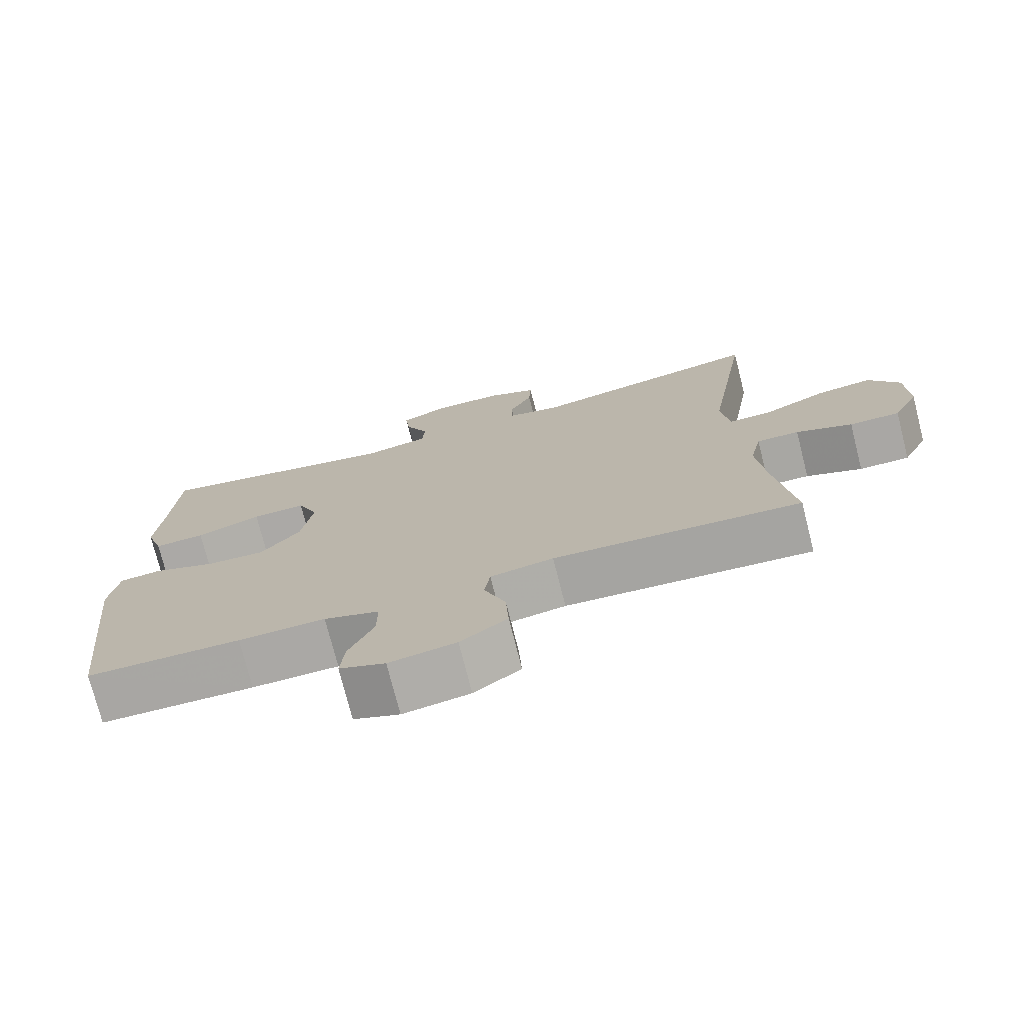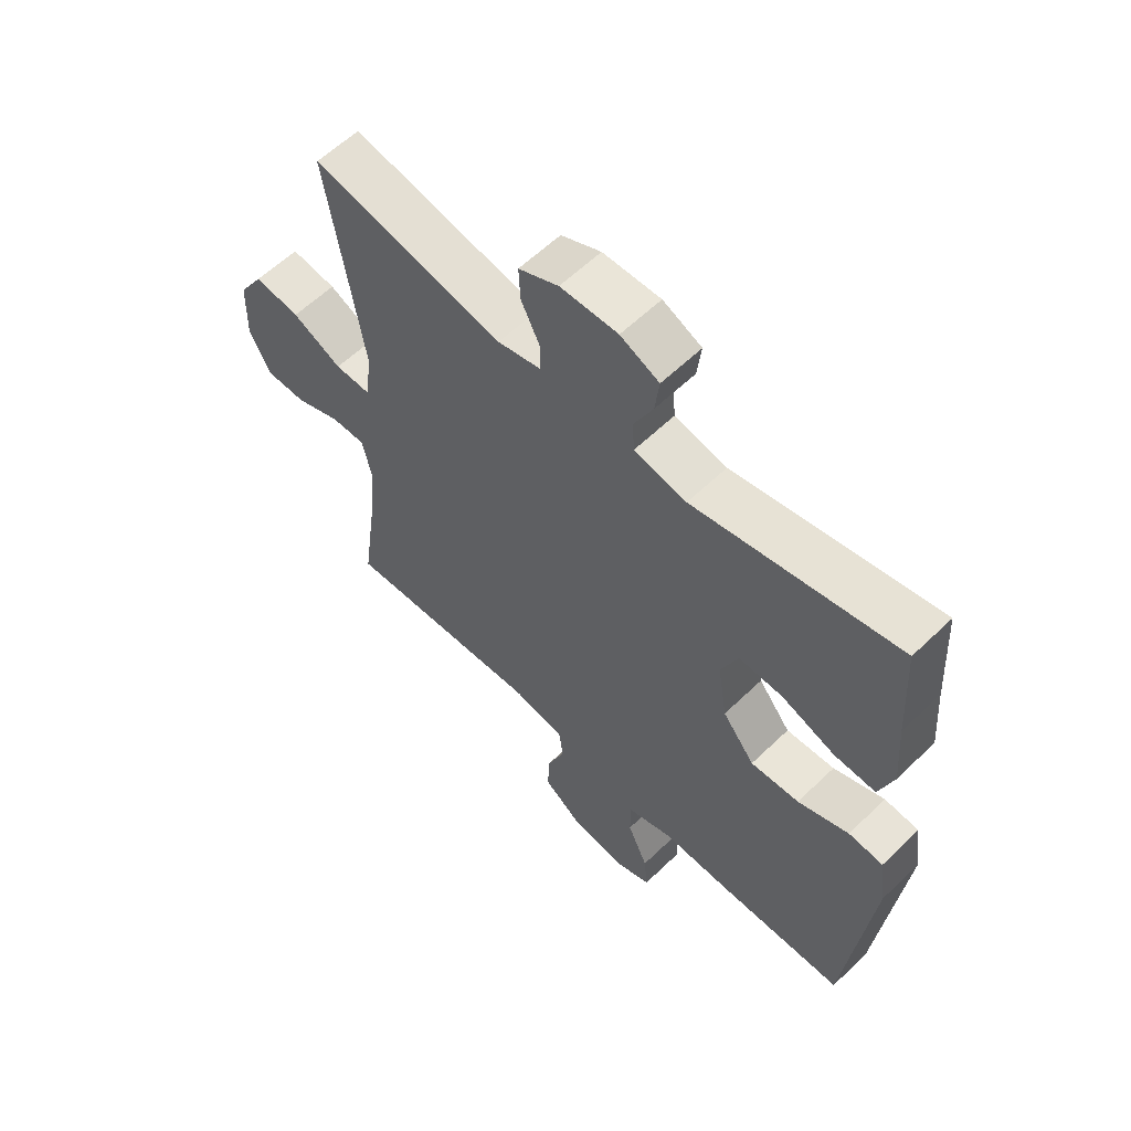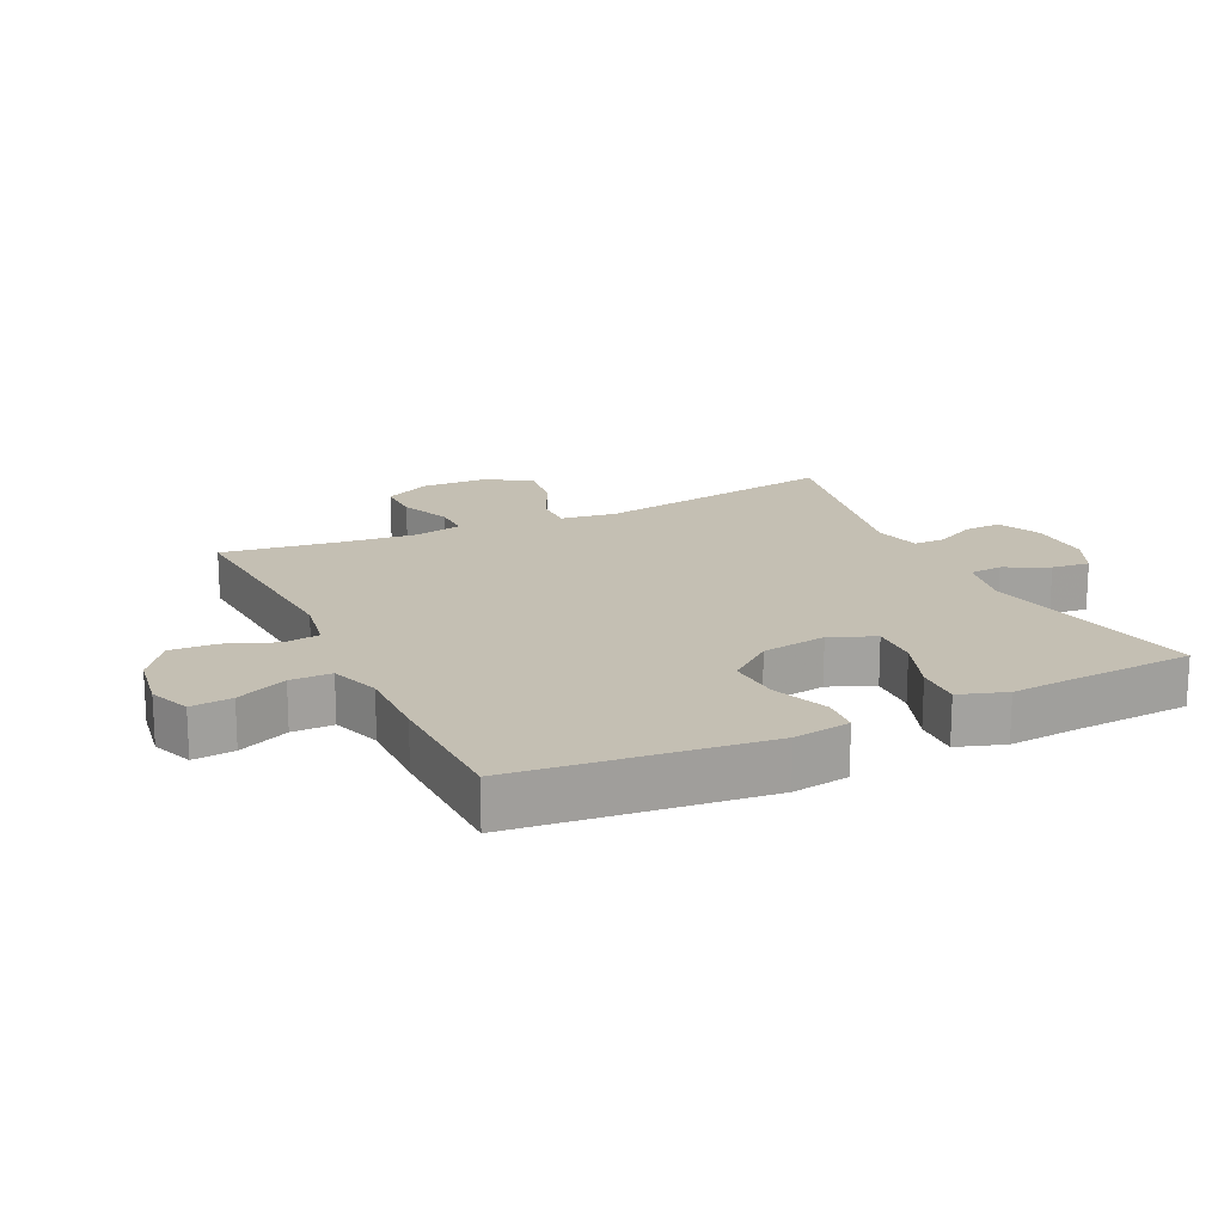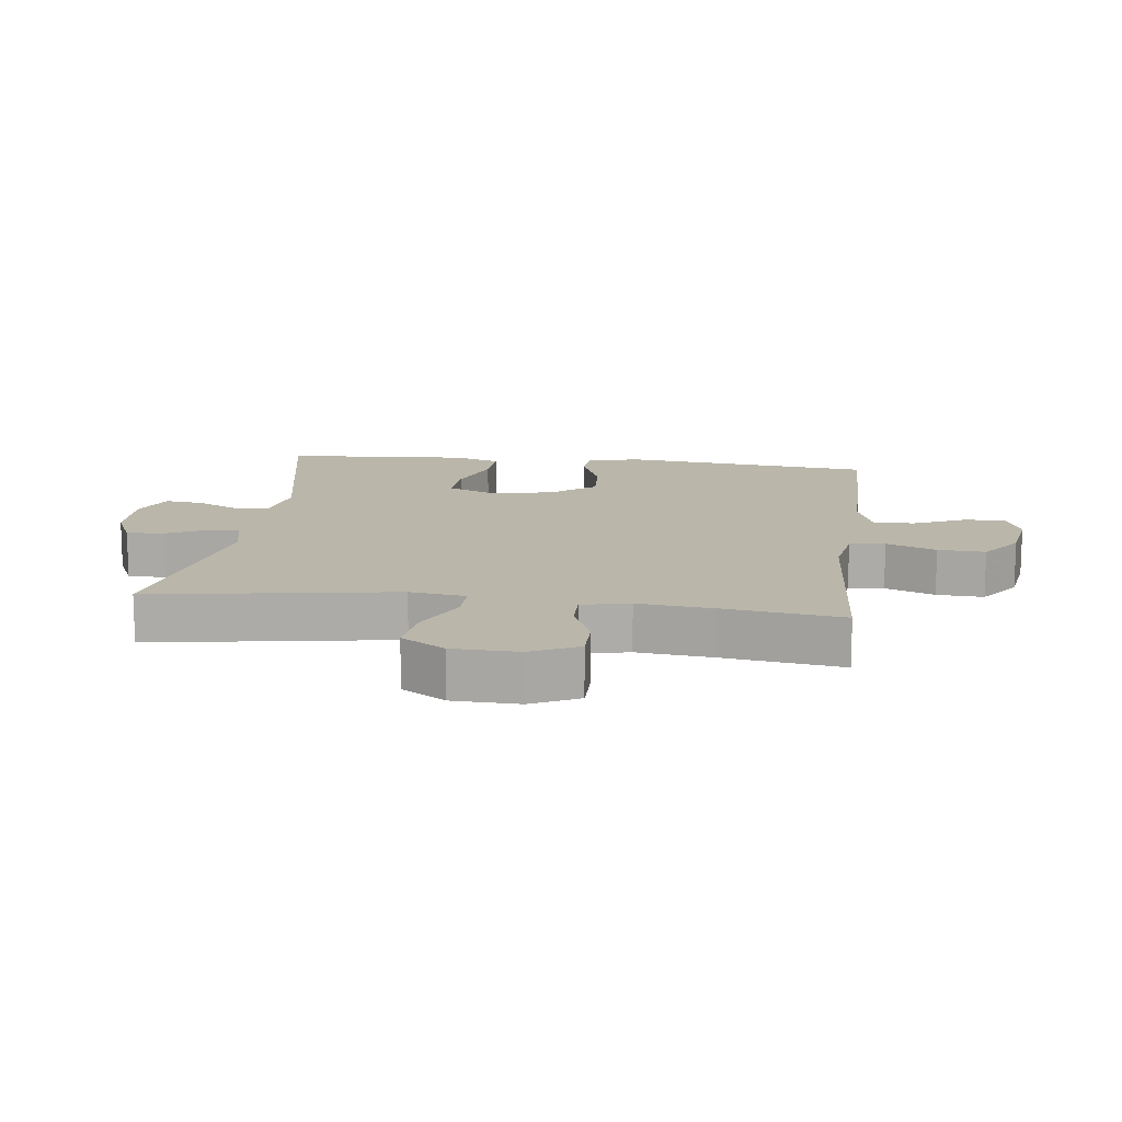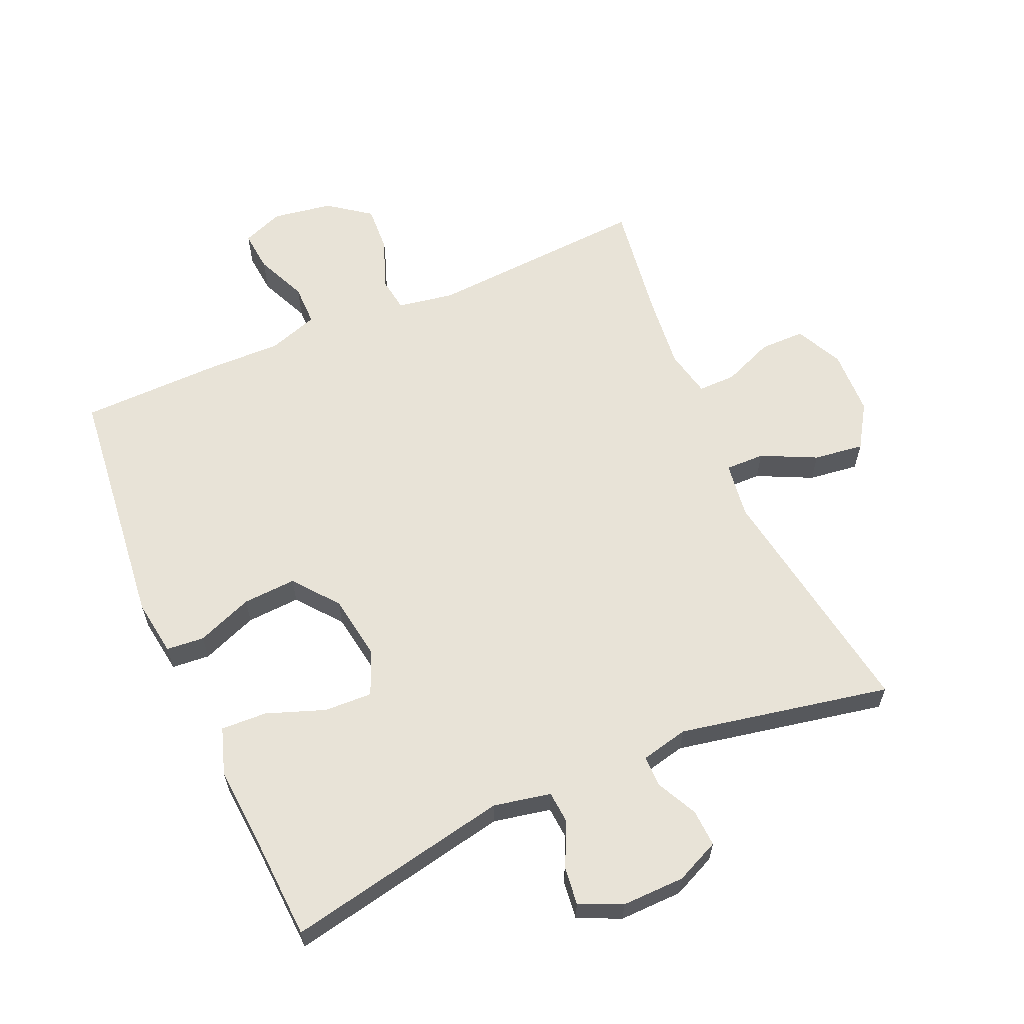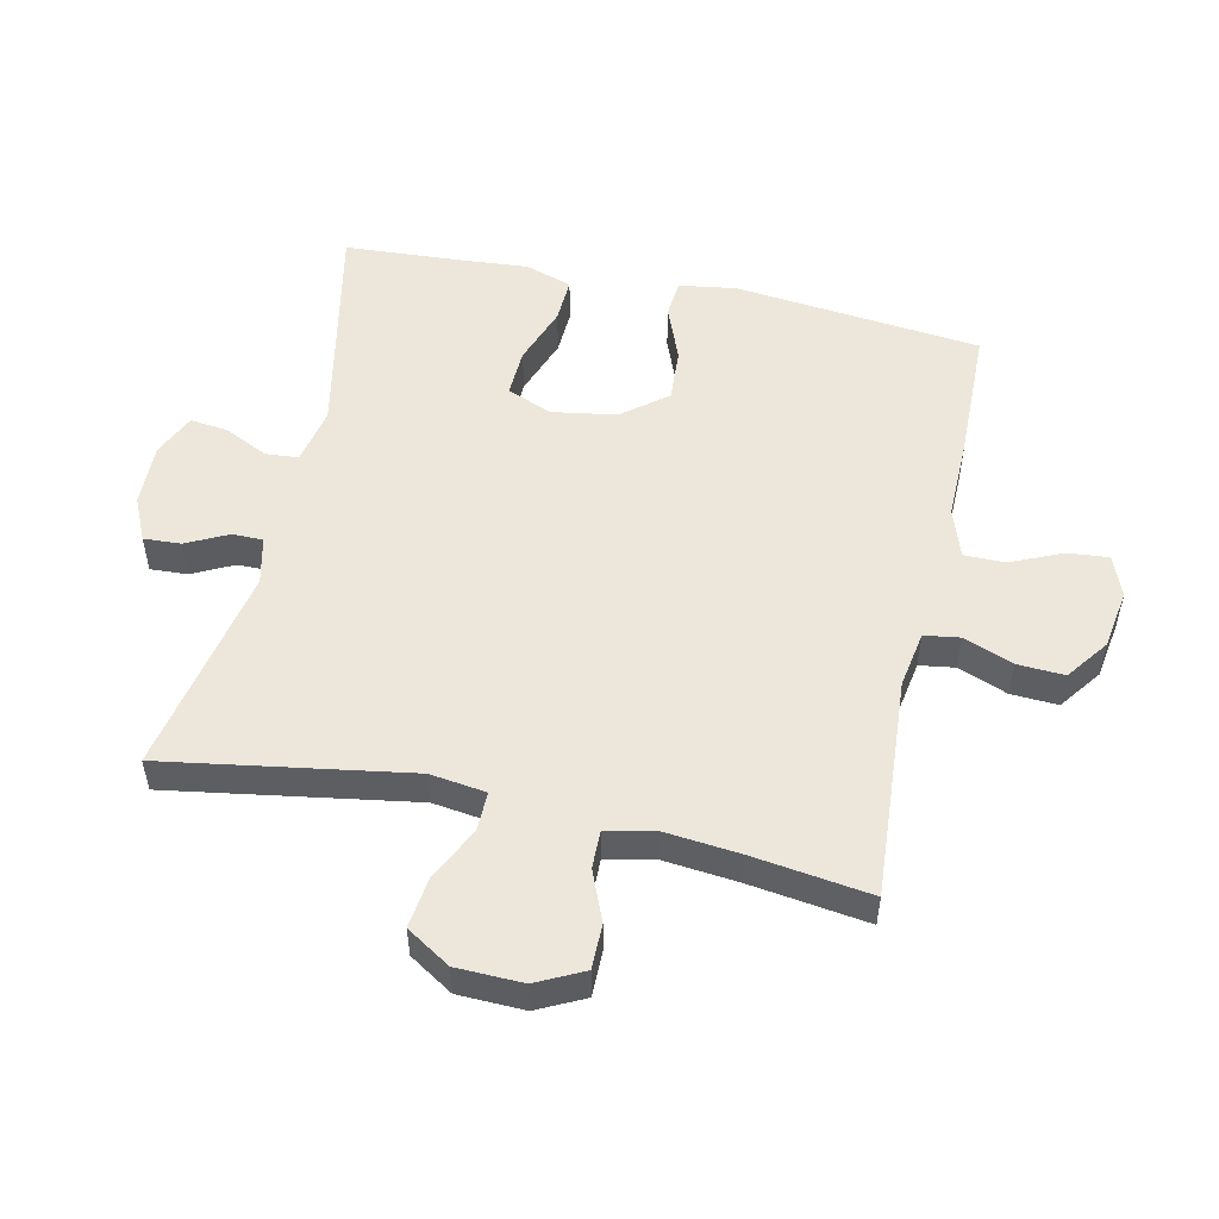
<metadata>
{"format":"obj","ext":"obj","renderer":"f3d","projection":"perspective","resolution":1024,"background":"white","views":[{"elev":-74.8,"azim":14.2,"up":"+Z"},{"elev":59.5,"azim":-134.7,"up":"+Z"},{"elev":17.8,"azim":-115.5,"up":"+Y"},{"elev":13.8,"azim":97.2,"up":"+Y"},{"elev":61.6,"azim":-23.6,"up":"+Y"},{"elev":52.2,"azim":102.3,"up":"+Y"}]}
</metadata>
<code>
v 0.5 0.07 0.5
v 0.439 0.07 0.121
v 0.451 0.07 0.034
v 0.512 0.07 0.035
v 0.597 0.07 0.076
v 0.675 0.07 0.086
v 0.718 0.07 0.018
v 0.721 0.07 -0.085
v 0.685 0.07 -0.158
v 0.615 0.07 -0.158
v 0.537 0.07 -0.126
v 0.478 0.07 -0.125
v 0.462 0.07 -0.199
v 0.474 0.07 -0.316
v 0.5 0.07 -0.5
v 0.156 0.07 -0.477
v 0.068 0.07 -0.492
v 0.06 0.07 -0.547
v 0.09 0.07 -0.624
v 0.094 0.07 -0.697
v 0.029 0.07 -0.745
v -0.064 0.07 -0.76
v -0.128 0.07 -0.735
v -0.122 0.07 -0.671
v -0.087 0.07 -0.592
v -0.087 0.07 -0.528
v -0.164 0.07 -0.502
v -0.285 0.07 -0.504
v -0.5 0.07 -0.5
v -0.542 0.07 -0.115
v -0.529 0.07 -0.027
v -0.47 0.07 -0.022
v -0.383 0.07 -0.056
v -0.3 0.07 -0.061
v -0.245 0.07 0.008
v -0.229 0.07 0.109
v -0.258 0.07 0.178
v -0.333 0.07 0.175
v -0.424 0.07 0.142
v -0.495 0.07 0.139
v -0.519 0.07 0.212
v -0.51 0.07 0.328
v -0.5 0.07 0.5
v -0.152 0.07 0.43
v -0.063 0.07 0.448
v -0.059 0.07 0.499
v -0.092 0.07 0.567
v -0.099 0.07 0.626
v -0.033 0.07 0.656
v 0.065 0.07 0.654
v 0.133 0.07 0.623
v 0.13 0.07 0.565
v 0.098 0.07 0.501
v 0.098 0.07 0.453
v 0.172 0.07 0.436
v 0.5 0 0.5
v 0.439 0 0.121
v 0.451 0 0.034
v 0.512 0 0.035
v 0.597 0 0.076
v 0.675 0 0.086
v 0.718 0 0.018
v 0.721 0 -0.085
v 0.685 0 -0.158
v 0.615 0 -0.158
v 0.537 0 -0.126
v 0.478 0 -0.125
v 0.462 0 -0.199
v 0.474 0 -0.316
v 0.5 0 -0.5
v 0.156 0 -0.477
v 0.068 0 -0.492
v 0.06 0 -0.547
v 0.09 0 -0.624
v 0.094 0 -0.697
v 0.029 0 -0.745
v -0.064 0 -0.76
v -0.128 0 -0.735
v -0.122 0 -0.671
v -0.087 0 -0.592
v -0.087 0 -0.528
v -0.164 0 -0.502
v -0.285 0 -0.504
v -0.5 0 -0.5
v -0.542 0 -0.115
v -0.529 0 -0.027
v -0.47 0 -0.022
v -0.383 0 -0.056
v -0.3 0 -0.061
v -0.245 0 0.008
v -0.229 0 0.109
v -0.258 0 0.178
v -0.333 0 0.175
v -0.424 0 0.142
v -0.495 0 0.139
v -0.519 0 0.212
v -0.51 0 0.328
v -0.5 0 0.5
v -0.152 0 0.43
v -0.063 0 0.448
v -0.059 0 0.499
v -0.092 0 0.567
v -0.099 0 0.626
v -0.033 0 0.656
v 0.065 0 0.654
v 0.133 0 0.623
v 0.13 0 0.565
v 0.098 0 0.501
v 0.098 0 0.453
v 0.172 0 0.436
f 51 52 53
f 50 51 53
f 49 50 53
f 48 49 53
f 47 48 53
f 46 47 53
f 45 46 53 54
f 44 45 54 55
f 42 43 44
f 42 44 55
f 41 42 55
f 40 41 55
f 39 40 55
f 38 39 55
f 31 32 33
f 30 31 33
f 29 30 33
f 28 29 33
f 27 28 33
f 26 27 33 34
f 23 24 25
f 22 23 25
f 21 22 25
f 20 21 25
f 19 20 25
f 18 19 25
f 17 18 25 26
f 14 15 16
f 13 14 16 17
f 26 34 35
f 17 26 35
f 13 17 35
f 12 13 35
f 9 10 11
f 8 9 11
f 7 8 11
f 6 7 11
f 5 6 11
f 4 5 11
f 55 1 2
f 55 2 3
f 37 38 55
f 36 37 55 3
f 35 36 3
f 11 12 35
f 4 11 35
f 3 4 35
f 108 107 106
f 108 106 105
f 108 105 104
f 108 104 103
f 108 103 102
f 108 102 101
f 109 108 101 100
f 110 109 100 99
f 99 98 97
f 110 99 97
f 110 97 96
f 110 96 95
f 110 95 94
f 110 94 93
f 88 87 86
f 88 86 85
f 88 85 84
f 88 84 83
f 88 83 82
f 89 88 82 81
f 80 79 78
f 80 78 77
f 80 77 76
f 80 76 75
f 80 75 74
f 80 74 73
f 81 80 73 72
f 71 70 69
f 72 71 69 68
f 90 89 81
f 90 81 72
f 90 72 68
f 90 68 67
f 66 65 64
f 66 64 63
f 66 63 62
f 66 62 61
f 66 61 60
f 66 60 59
f 57 56 110
f 58 57 110
f 110 93 92
f 58 110 92 91
f 58 91 90
f 90 67 66
f 90 66 59
f 90 59 58
f 1 56 57 2
f 2 57 58 3
f 3 58 59 4
f 4 59 60 5
f 5 60 61 6
f 6 61 62 7
f 7 62 63 8
f 8 63 64 9
f 9 64 65 10
f 10 65 66 11
f 11 66 67 12
f 12 67 68 13
f 13 68 69 14
f 14 69 70 15
f 15 70 71 16
f 16 71 72 17
f 17 72 73 18
f 18 73 74 19
f 19 74 75 20
f 20 75 76 21
f 21 76 77 22
f 22 77 78 23
f 23 78 79 24
f 24 79 80 25
f 25 80 81 26
f 26 81 82 27
f 27 82 83 28
f 28 83 84 29
f 29 84 85 30
f 30 85 86 31
f 31 86 87 32
f 32 87 88 33
f 33 88 89 34
f 34 89 90 35
f 35 90 91 36
f 36 91 92 37
f 37 92 93 38
f 38 93 94 39
f 39 94 95 40
f 40 95 96 41
f 41 96 97 42
f 42 97 98 43
f 43 98 99 44
f 44 99 100 45
f 45 100 101 46
f 46 101 102 47
f 47 102 103 48
f 48 103 104 49
f 49 104 105 50
f 50 105 106 51
f 51 106 107 52
f 52 107 108 53
f 53 108 109 54
f 54 109 110 55
f 55 110 56 1

</code>
